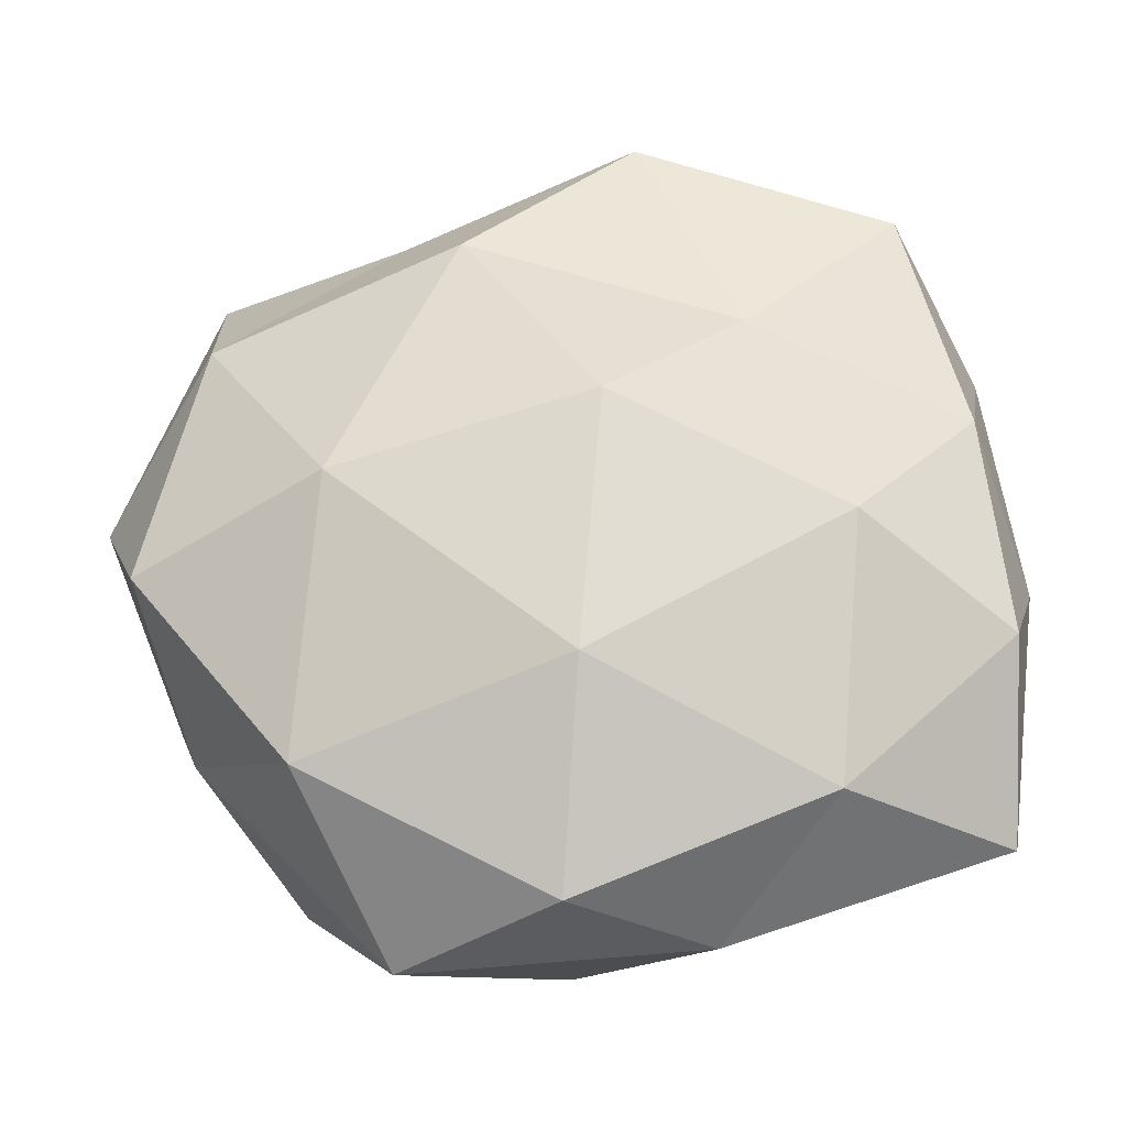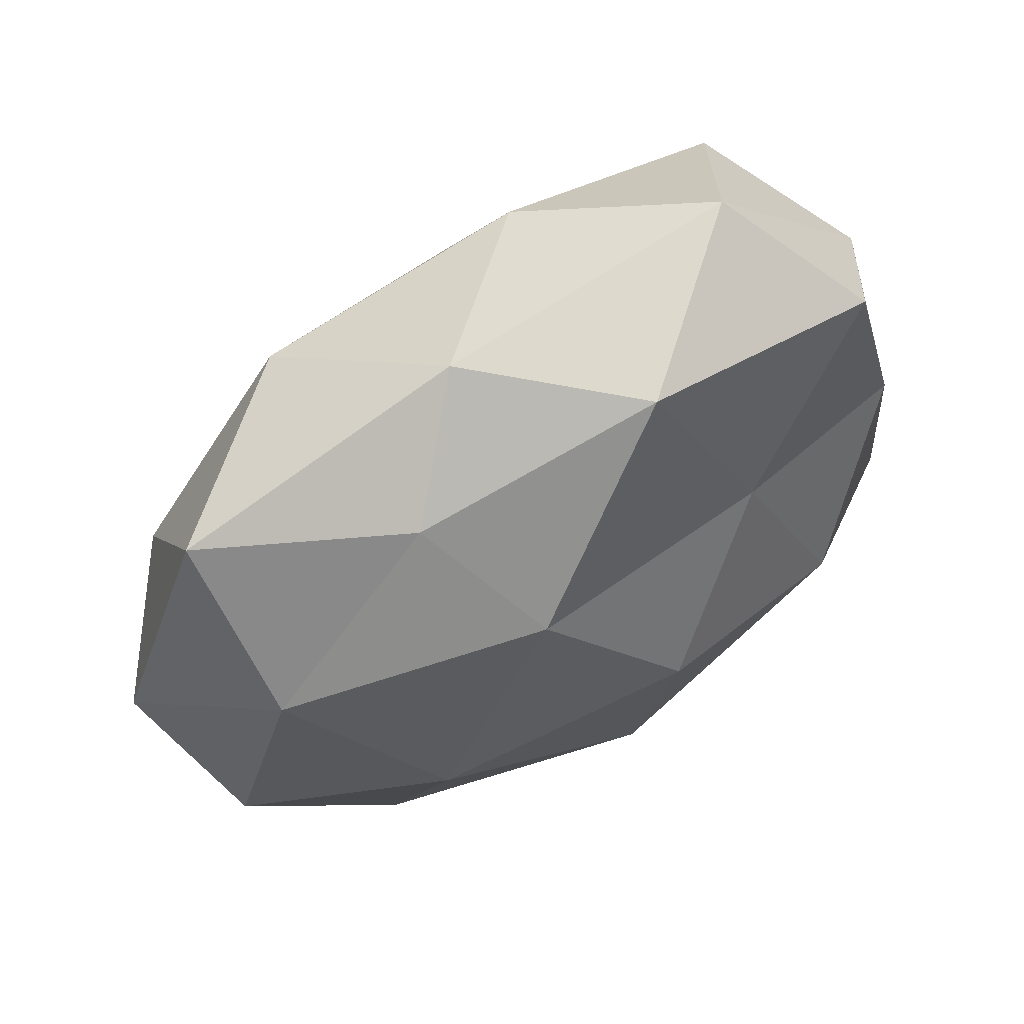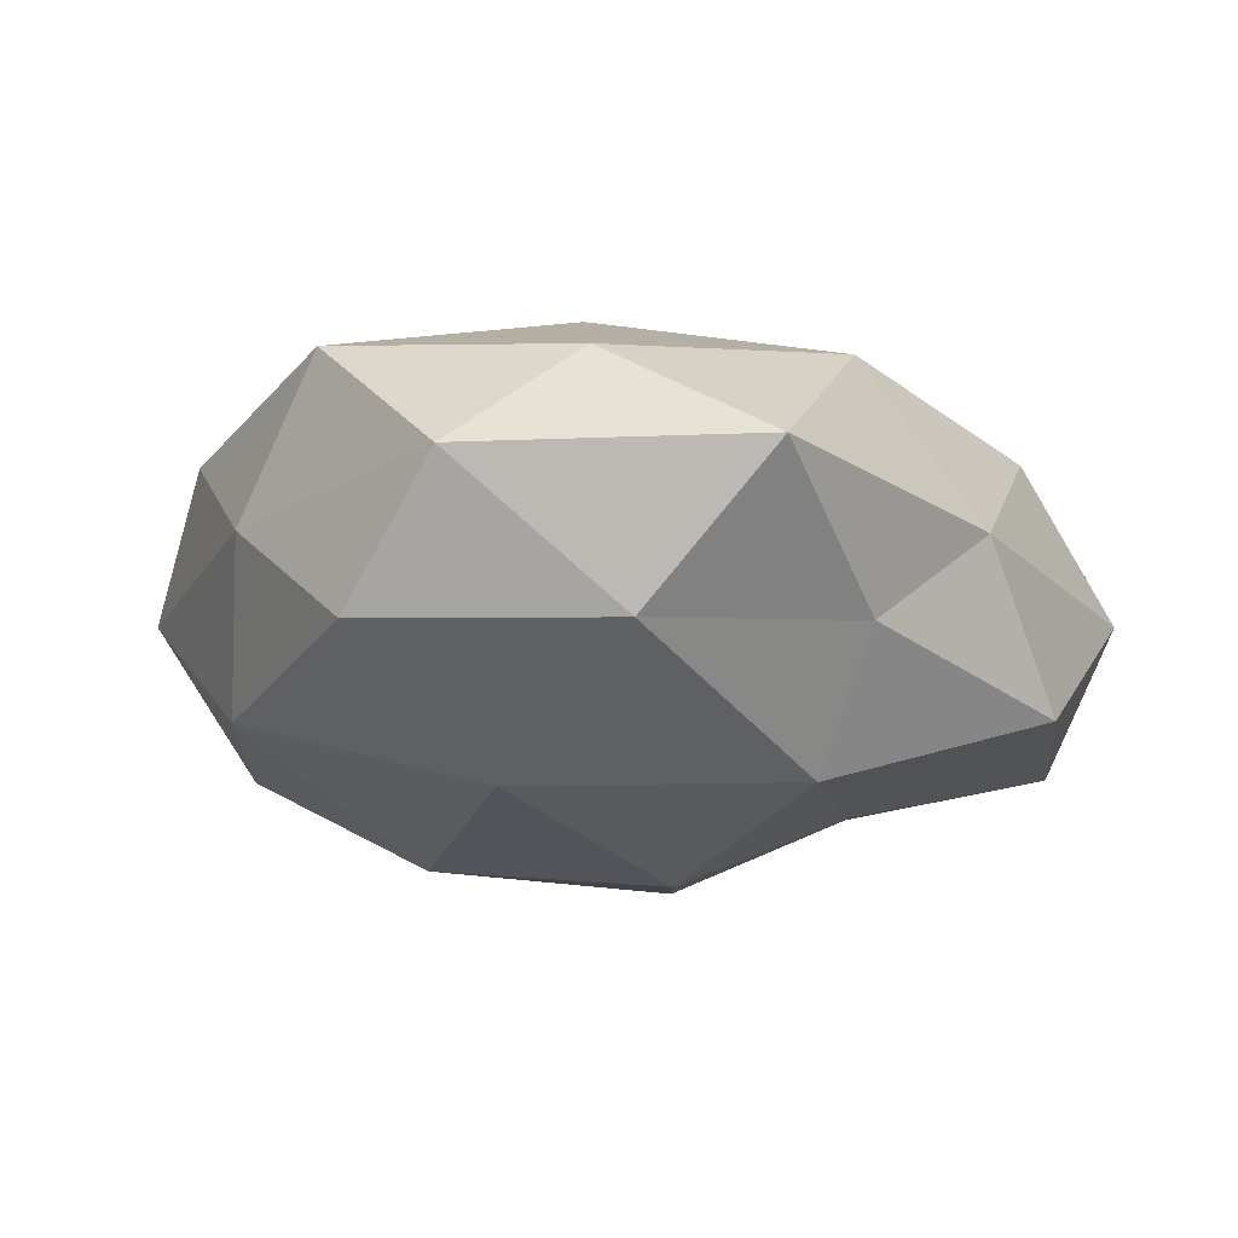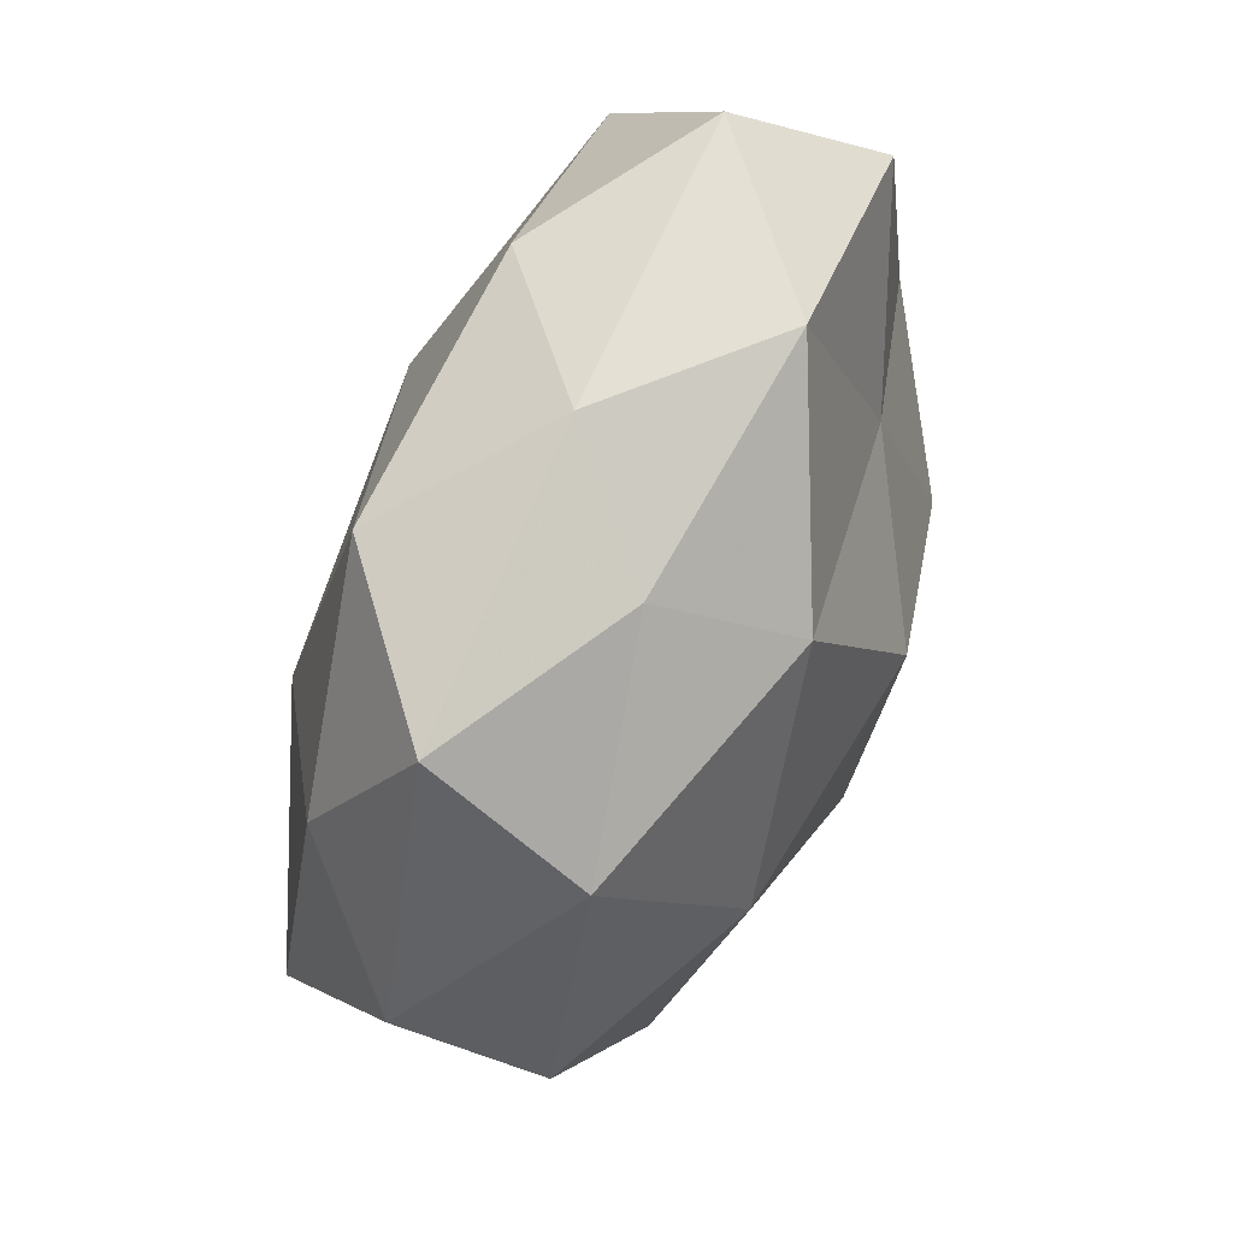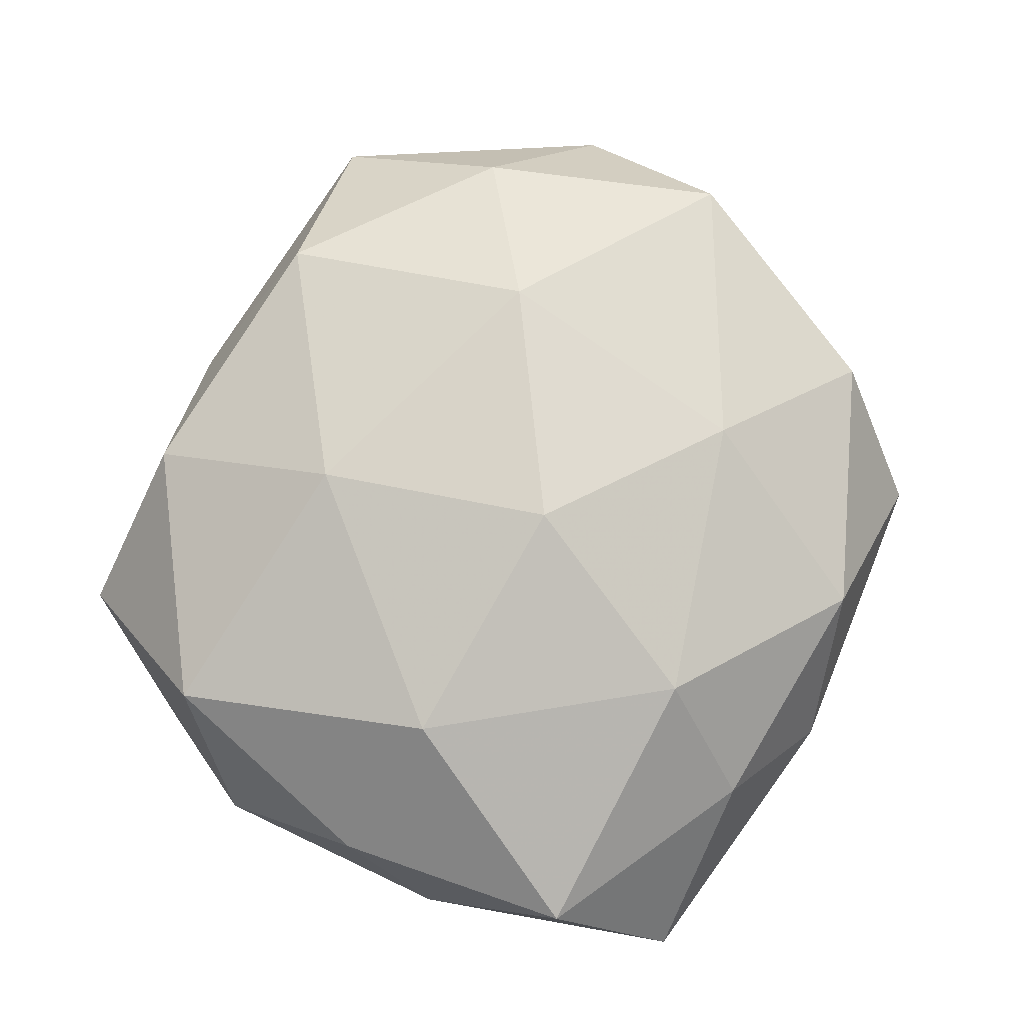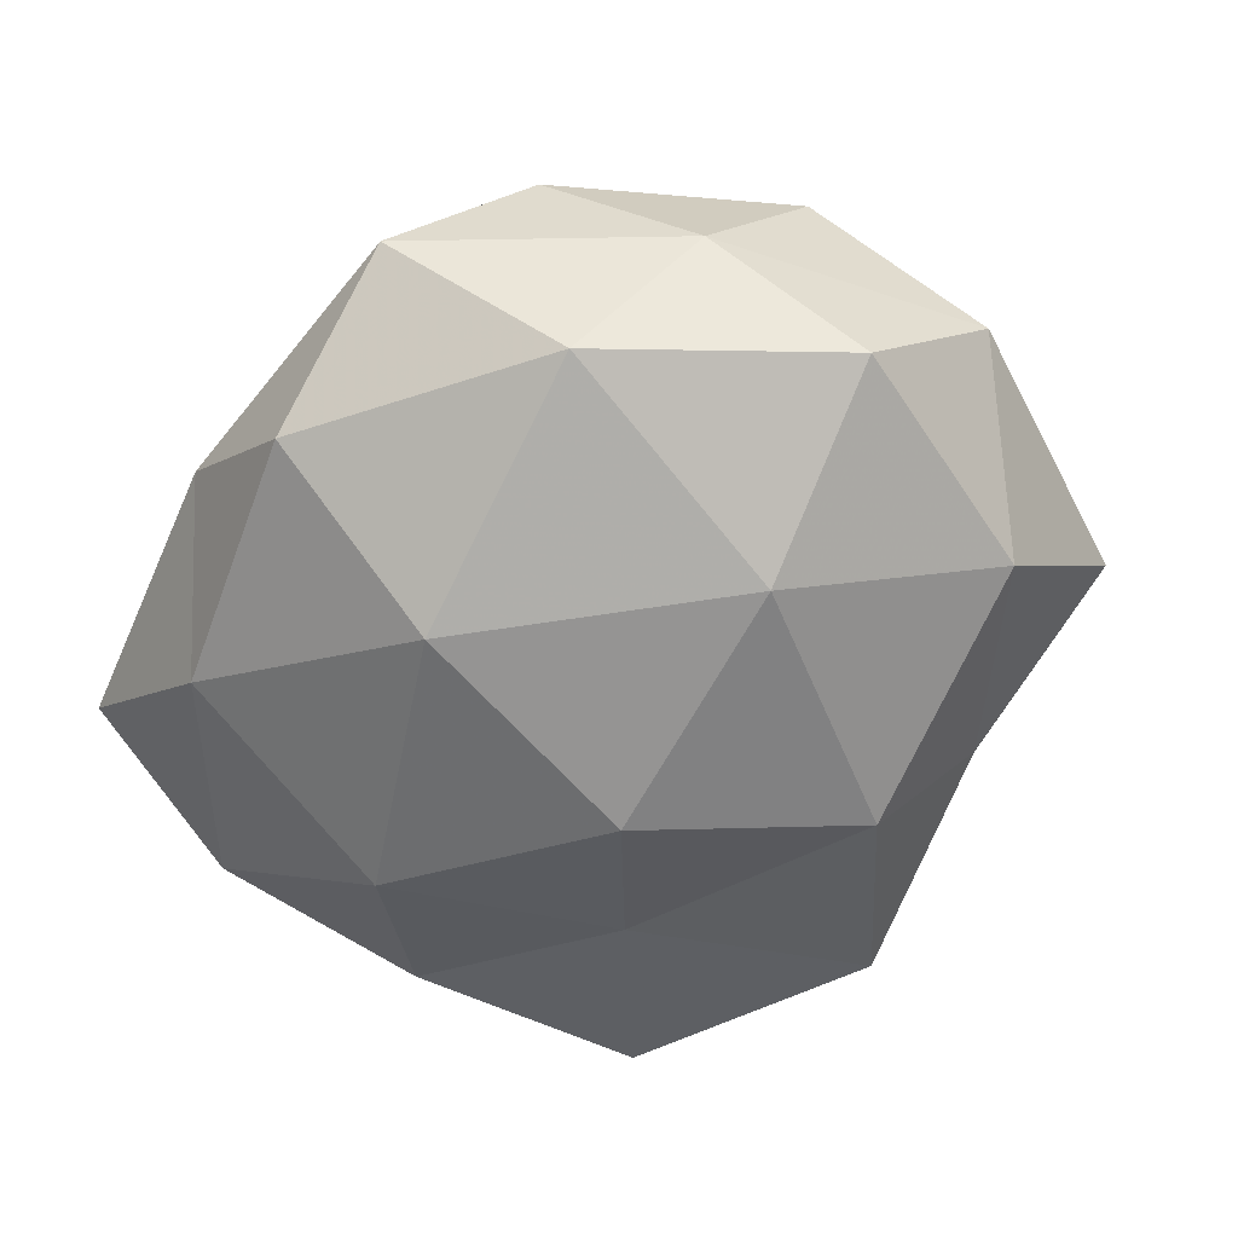
<metadata>
{"format":"obj","ext":"obj","renderer":"f3d","projection":"perspective","resolution":1024,"background":"white","views":[{"elev":-29.3,"azim":-179.1,"up":"+Y"},{"elev":66.0,"azim":147.4,"up":"+Y"},{"elev":-17.8,"azim":114.5,"up":"+Z"},{"elev":58.3,"azim":112.6,"up":"+Y"},{"elev":79.5,"azim":-72.5,"up":"+Z"},{"elev":-56.1,"azim":47.8,"up":"+Z"}]}
</metadata>
<code>
v 0.04903 -0.007928 -0.01281
v -0.02823 -0.006767 -0.02486
v 0.04329 0.0159 0.01378
v -0.01758 0.01965 -0.02056
v 0.03107 -0.0367 0.01336
v 0.009823 0.04541 0.0006395
v 0.03059 -0.03139 -0.01582
v 0.02094 0.03657 -0.01071
v 0.04312 0.03616 0.001204
v -0.04278 0.01018 -0.01437
v -0.0456 -0.01571 -0.01351
v -0.004223 0.02235 0.02477
v -0.02501 -0.0375 0.01075
v 0.01347 0.02741 -0.02447
v -0.005895 0.04703 -0.01545
v 0.02749 -0.001723 -0.02501
v -0.03036 0.001389 0.02418
v 0.02042 -0.04837 -0.0001459
v 0.001913 -0.04372 0.01413
v 0.02506 0.0066 0.02518
v 0.02365 0.03616 0.01668
v -0.03477 0.03159 0.01591
v -0.02602 -0.03458 -0.01597
v 0.04192 0.02001 -0.01432
v 0.04275 -0.02411 0.0005565
v -0.001865 0.004844 -0.03022
v -0.04694 -0.02092 0.01461
v 0.01617 -0.02279 0.02335
v -0.0494 -0.004643 -0.001072
v 0.04724 -0.01252 0.01705
v -0.01639 -0.02634 0.02312
v 0.05467 0.005196 0.001105
v -0.03567 0.03744 -0.0139
v 0.002511 -0.04591 -0.01425
v -0.04541 -0.03534 -0.001318
v -0.04621 0.006643 0.01103
v 0.0006881 -0.02393 -0.02635
v -0.04552 0.02334 -0.0006971
v -0.02465 0.0493 -5.71e-06
v -0.01356 -0.04594 -0.0007966
v -0.001807 -0.005016 0.02935
v -0.006077 0.04452 0.01376
f 9 8 6
f 10 4 2
f 11 10 2
f 6 8 15
f 4 15 14
f 14 15 8
f 7 16 1
f 19 18 5
f 3 9 21
f 9 6 21
f 3 21 20
f 21 12 20
f 12 22 17
f 11 2 23
f 9 24 8
f 8 24 14
f 24 1 16
f 24 16 14
f 1 25 7
f 25 5 18
f 25 18 7
f 2 4 26
f 26 4 14
f 14 16 26
f 5 28 19
f 11 29 10
f 3 20 30
f 30 5 25
f 30 28 5
f 20 28 30
f 19 31 13
f 27 13 31
f 27 31 17
f 28 31 19
f 3 32 9
f 32 1 24
f 32 24 9
f 32 25 1
f 3 30 32
f 30 25 32
f 10 33 4
f 4 33 15
f 7 18 34
f 11 23 35
f 35 13 27
f 11 35 29
f 35 27 29
f 17 22 36
f 36 27 17
f 29 27 36
f 37 16 7
f 2 37 23
f 2 26 37
f 37 26 16
f 34 37 7
f 23 37 34
f 29 38 10
f 10 38 33
f 38 36 22
f 29 36 38
f 6 15 39
f 39 15 33
f 38 22 39
f 33 38 39
f 13 40 19
f 40 18 19
f 40 34 18
f 23 34 40
f 35 40 13
f 23 40 35
f 41 12 17
f 20 12 41
f 20 41 28
f 17 31 41
f 28 41 31
f 21 6 42
f 21 42 12
f 12 42 22
f 42 6 39
f 39 22 42

</code>
